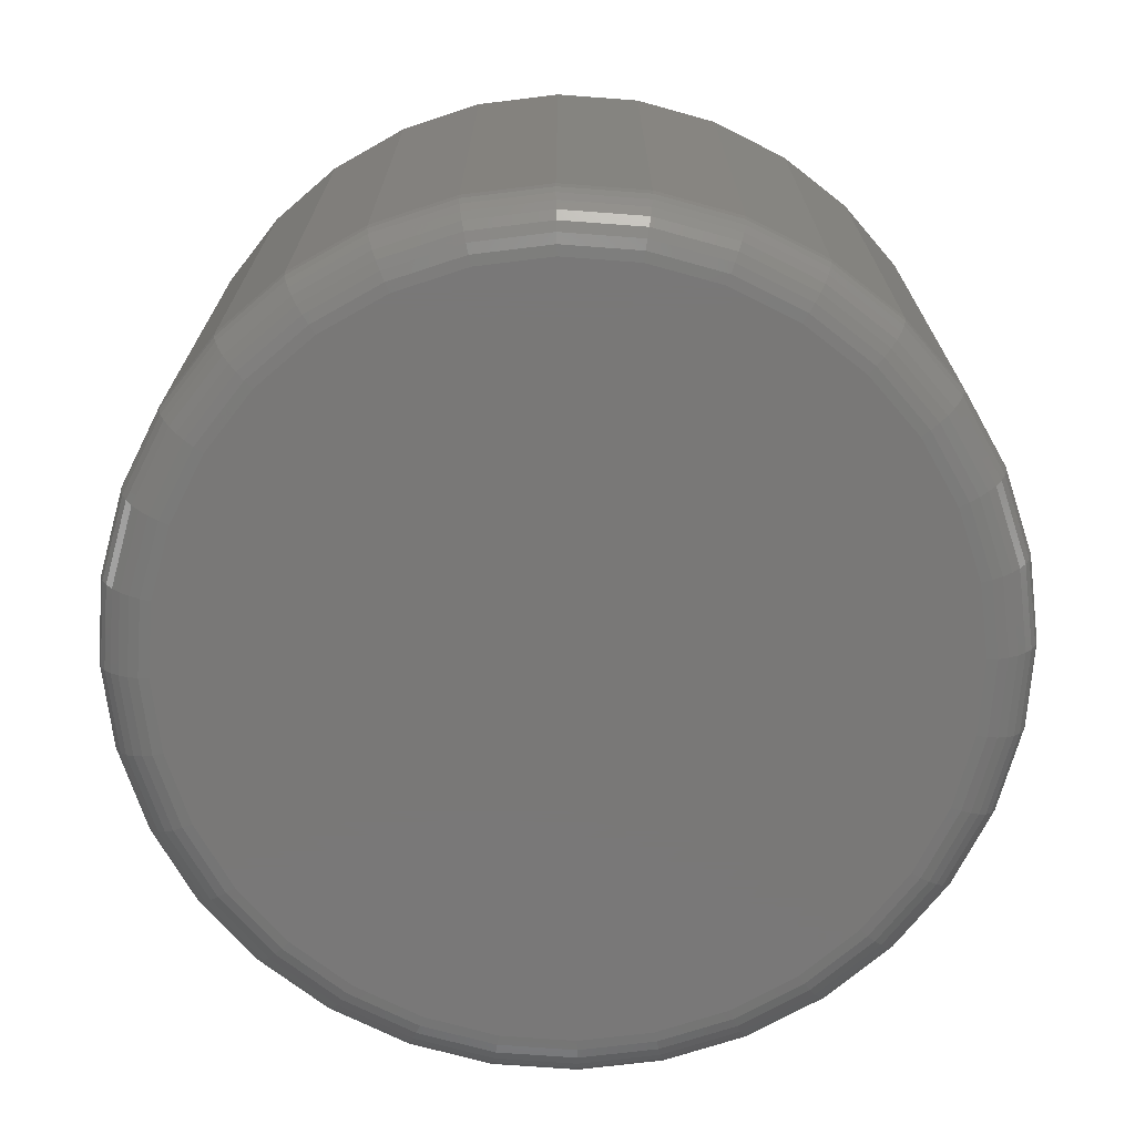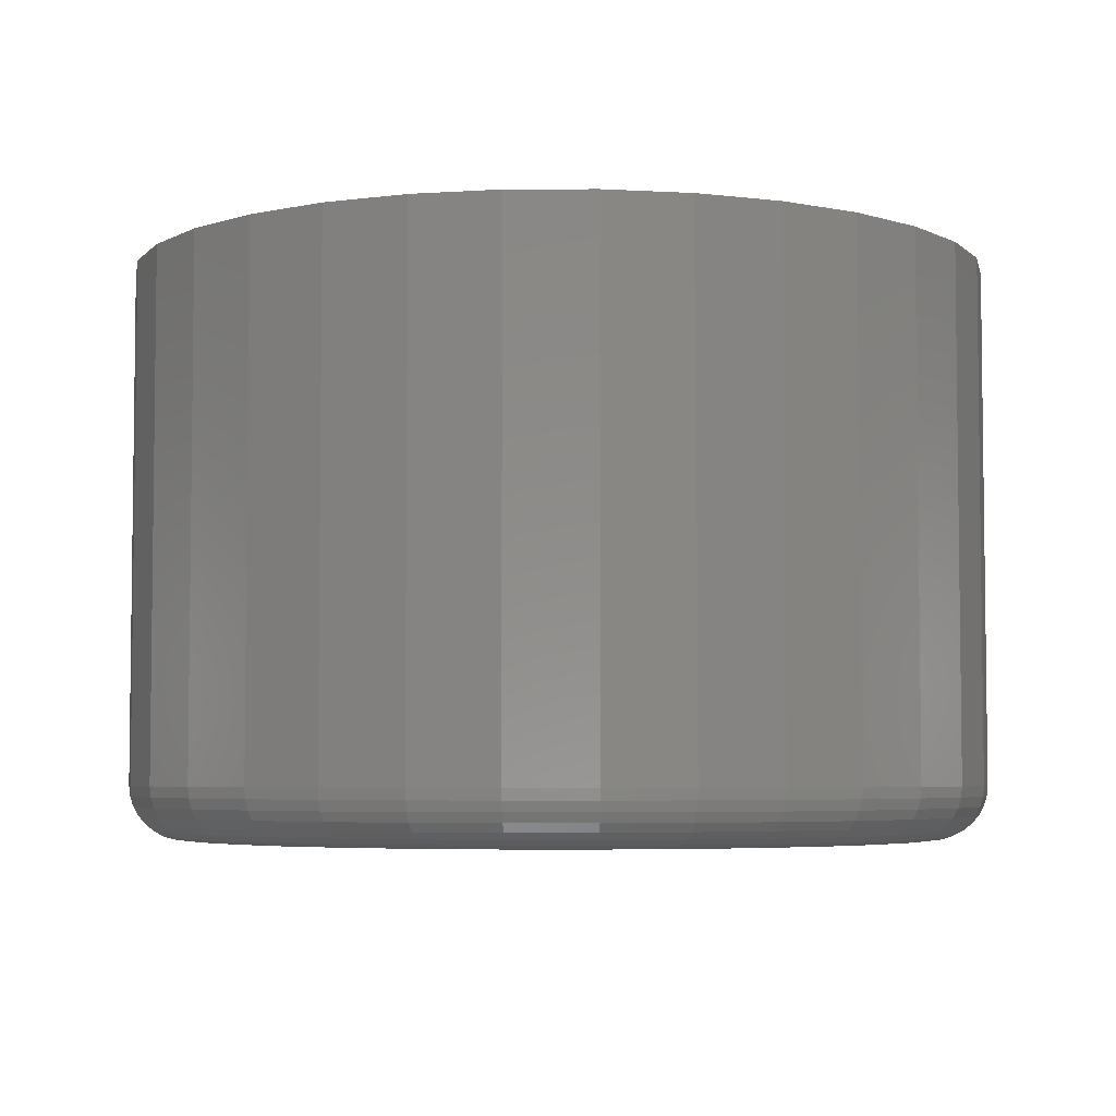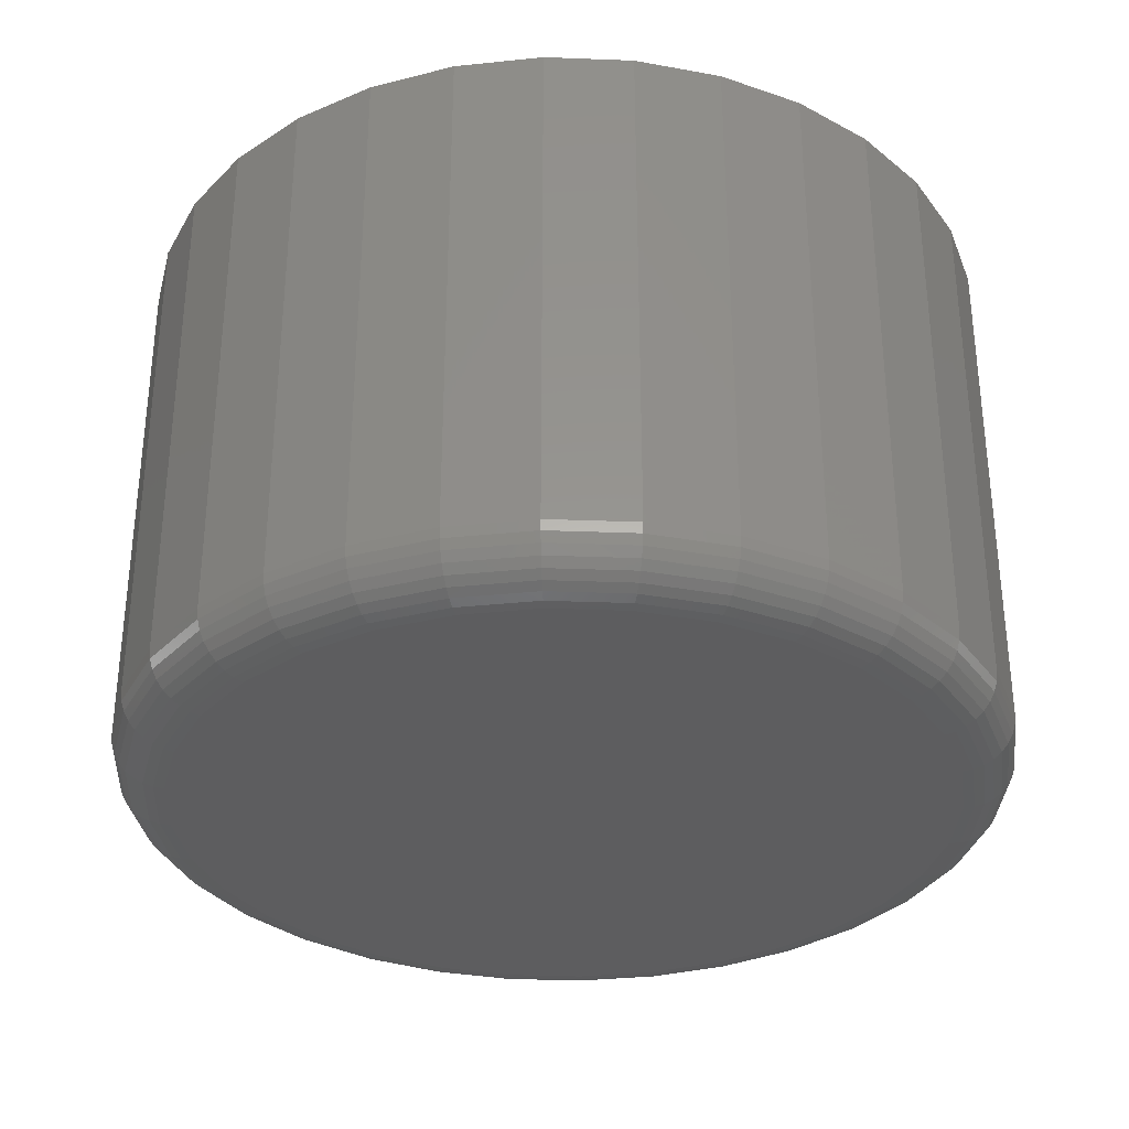
<metadata>
{"format":"stl","ext":"stl","renderer":"f3d","projection":"perspective","resolution":1024,"background":"white","views":[{"elev":-71.2,"azim":170.1,"up":"+Z"},{"elev":-4.7,"azim":-61.1,"up":"+Z"},{"elev":-32.6,"azim":-19.9,"up":"+Z"}]}
</metadata>
<code>
# stl→obj: 320 verts, 636 faces
v -0.3868 0.5292 0
v -0.3544 0.526 0
v -0.4192 0.526 0
v -0.4504 0.5166 0
v -0.3233 0.5166 0
v -0.3544 0.2003 0
v -0.4192 0.2003 0
v -0.3233 0.2098 0
v -0.3868 0.1971 0
v -0.4504 0.2098 0
v -0.4791 0.2251 0
v -0.2946 0.2251 0
v -0.5042 0.2458 0
v -0.2694 0.2458 0
v -0.5249 0.2709 0
v -0.2488 0.2709 0
v -0.5402 0.2996 0
v -0.2334 0.2996 0
v -0.5497 0.3308 0
v -0.224 0.3308 0
v -0.5529 0.3632 0
v -0.2208 0.3632 0
v -0.5497 0.3956 0
v -0.224 0.3956 0
v -0.5402 0.4267 0
v -0.2334 0.4267 0
v -0.5249 0.4554 0
v -0.2488 0.4554 0
v -0.5042 0.4806 0
v -0.2694 0.4806 0
v -0.4791 0.5012 0
v -0.2946 0.5012 0
v -0.1974 0.3632 0.02344
v -0.1974 0.3632 0.25
v -0.201 0.3262 0.02344
v -0.201 0.3262 0.25
v -0.2118 0.2906 0.02344
v -0.2118 0.2906 0.25
v -0.2293 0.2579 0.02344
v -0.2293 0.2579 0.25
v -0.2529 0.2292 0.02344
v -0.2529 0.2292 0.25
v -0.2816 0.2056 0.02344
v -0.2816 0.2056 0.25
v -0.3143 0.1881 0.02344
v -0.3143 0.1881 0.25
v -0.3499 0.1773 0.02344
v -0.3499 0.1773 0.25
v -0.3868 0.1737 0.02344
v -0.3868 0.1737 0.25
v -0.4238 0.1773 0.02344
v -0.4238 0.1773 0.25
v -0.4594 0.1881 0.02344
v -0.4594 0.1881 0.25
v -0.4921 0.2056 0.02344
v -0.4921 0.2056 0.25
v -0.5208 0.2292 0.02344
v -0.5208 0.2292 0.25
v -0.5444 0.2579 0.02344
v -0.5444 0.2579 0.25
v -0.5619 0.2906 0.02344
v -0.5619 0.2906 0.25
v -0.5727 0.3262 0.02344
v -0.5727 0.3262 0.25
v -0.5763 0.3632 0.02344
v -0.5763 0.3632 0.25
v -0.5727 0.4001 0.02344
v -0.5727 0.4001 0.25
v -0.5619 0.4357 0.02344
v -0.5619 0.4357 0.25
v -0.5444 0.4684 0.02344
v -0.5444 0.4684 0.25
v -0.5208 0.4971 0.02344
v -0.5208 0.4971 0.25
v -0.4921 0.5207 0.02344
v -0.4921 0.5207 0.25
v -0.4594 0.5382 0.02344
v -0.4594 0.5382 0.25
v -0.4238 0.549 0.02344
v -0.4238 0.549 0.25
v -0.3868 0.5526 0.02344
v -0.3868 0.5526 0.25
v -0.3499 0.549 0.02344
v -0.3499 0.549 0.25
v -0.3143 0.5382 0.02344
v -0.3143 0.5382 0.25
v -0.2816 0.5207 0.02344
v -0.2816 0.5207 0.25
v -0.2529 0.4971 0.02344
v -0.2529 0.4971 0.25
v -0.2293 0.4684 0.02344
v -0.2293 0.4684 0.25
v -0.2118 0.4357 0.02344
v -0.2118 0.4357 0.25
v -0.201 0.4001 0.02344
v -0.201 0.4001 0.25
v -0.5759 0.3632 0.01887
v -0.5722 0.4 0.01887
v -0.5745 0.3632 0.01447
v -0.5709 0.3998 0.01447
v -0.5724 0.3632 0.01042
v -0.5688 0.3994 0.01042
v -0.5695 0.3632 0.006865
v -0.5659 0.3988 0.006865
v -0.5659 0.3632 0.00395
v -0.5625 0.3981 0.00395
v -0.5618 0.3632 0.001784
v -0.5585 0.3973 0.001784
v -0.5575 0.3632 0.0004503
v -0.5542 0.3964 0.0004503
v -0.2015 0.4 0.01887
v -0.1978 0.3632 0.01887
v -0.2028 0.3998 0.01447
v -0.1992 0.3632 0.01447
v -0.2049 0.3994 0.01042
v -0.2013 0.3632 0.01042
v -0.2077 0.3988 0.006865
v -0.2042 0.3632 0.006865
v -0.2112 0.3981 0.00395
v -0.2078 0.3632 0.00395
v -0.2152 0.3973 0.001784
v -0.2118 0.3632 0.001784
v -0.2195 0.3964 0.0004503
v -0.2162 0.3632 0.0004503
v -0.2122 0.4355 0.01887
v -0.2134 0.435 0.01447
v -0.2154 0.4342 0.01042
v -0.2181 0.433 0.006865
v -0.2214 0.4317 0.00395
v -0.2252 0.4301 0.001784
v -0.2292 0.4284 0.0004503
v -0.2297 0.4682 0.01887
v -0.2308 0.4674 0.01447
v -0.2326 0.4662 0.01042
v -0.235 0.4646 0.006865
v -0.238 0.4626 0.00395
v -0.2413 0.4604 0.001784
v -0.245 0.4579 0.0004503
v -0.2532 0.4968 0.01887
v -0.2541 0.4959 0.01447
v -0.2557 0.4943 0.01042
v -0.2577 0.4923 0.006865
v -0.2602 0.4898 0.00395
v -0.2631 0.4869 0.001784
v -0.2662 0.4838 0.0004503
v -0.2818 0.5203 0.01887
v -0.2826 0.5192 0.01447
v -0.2838 0.5174 0.01042
v -0.2854 0.515 0.006865
v -0.2874 0.512 0.00395
v -0.2896 0.5087 0.001784
v -0.2921 0.505 0.0004503
v -0.3145 0.5378 0.01887
v -0.315 0.5366 0.01447
v -0.3158 0.5346 0.01042
v -0.317 0.5319 0.006865
v -0.3183 0.5286 0.00395
v -0.3199 0.5248 0.001784
v -0.3216 0.5208 0.0004503
v -0.35 0.5485 0.01887
v -0.3502 0.5472 0.01447
v -0.3506 0.5451 0.01042
v -0.3512 0.5423 0.006865
v -0.3519 0.5388 0.00395
v -0.3527 0.5348 0.001784
v -0.3536 0.5305 0.0004503
v -0.3868 0.5522 0.01887
v -0.3868 0.5508 0.01447
v -0.3868 0.5487 0.01042
v -0.3868 0.5458 0.006865
v -0.3868 0.5422 0.00395
v -0.3868 0.5382 0.001784
v -0.3868 0.5338 0.0004503
v -0.4237 0.5485 0.01887
v -0.4235 0.5472 0.01447
v -0.423 0.5451 0.01042
v -0.4225 0.5423 0.006865
v -0.4218 0.5388 0.00395
v -0.421 0.5348 0.001784
v -0.4201 0.5305 0.0004503
v -0.4592 0.5378 0.01887
v -0.4587 0.5366 0.01447
v -0.4578 0.5346 0.01042
v -0.4567 0.5319 0.006865
v -0.4554 0.5286 0.00395
v -0.4538 0.5248 0.001784
v -0.4521 0.5208 0.0004503
v -0.4919 0.5203 0.01887
v -0.4911 0.5192 0.01447
v -0.4899 0.5174 0.01042
v -0.4883 0.515 0.006865
v -0.4863 0.512 0.00395
v -0.4841 0.5087 0.001784
v -0.4816 0.505 0.0004503
v -0.5205 0.4968 0.01887
v -0.5196 0.4959 0.01447
v -0.518 0.4943 0.01042
v -0.516 0.4923 0.006865
v -0.5135 0.4898 0.00395
v -0.5106 0.4869 0.001784
v -0.5075 0.4838 0.0004503
v -0.544 0.4682 0.01887
v -0.5429 0.4674 0.01447
v -0.5411 0.4662 0.01042
v -0.5387 0.4646 0.006865
v -0.5357 0.4626 0.00395
v -0.5324 0.4604 0.001784
v -0.5287 0.4579 0.0004503
v -0.5615 0.4355 0.01887
v -0.5602 0.435 0.01447
v -0.5582 0.4342 0.01042
v -0.5556 0.433 0.006865
v -0.5523 0.4317 0.00395
v -0.5485 0.4301 0.001784
v -0.5445 0.4284 0.0004503
v -0.2015 0.3263 0.01887
v -0.2028 0.3265 0.01447
v -0.2049 0.327 0.01042
v -0.2077 0.3275 0.006865
v -0.2112 0.3282 0.00395
v -0.2152 0.329 0.001784
v -0.2195 0.3299 0.0004503
v -0.5722 0.3263 0.01887
v -0.5709 0.3265 0.01447
v -0.5688 0.327 0.01042
v -0.5659 0.3275 0.006865
v -0.5625 0.3282 0.00395
v -0.5585 0.329 0.001784
v -0.5542 0.3299 0.0004503
v -0.5615 0.2908 0.01887
v -0.5602 0.2913 0.01447
v -0.5582 0.2922 0.01042
v -0.5556 0.2933 0.006865
v -0.5523 0.2946 0.00395
v -0.5485 0.2962 0.001784
v -0.5445 0.2979 0.0004503
v -0.544 0.2581 0.01887
v -0.5429 0.2589 0.01447
v -0.5411 0.2601 0.01042
v -0.5387 0.2617 0.006865
v -0.5357 0.2637 0.00395
v -0.5324 0.2659 0.001784
v -0.5287 0.2684 0.0004503
v -0.5205 0.2295 0.01887
v -0.5196 0.2304 0.01447
v -0.518 0.232 0.01042
v -0.516 0.234 0.006865
v -0.5135 0.2365 0.00395
v -0.5106 0.2394 0.001784
v -0.5075 0.2425 0.0004503
v -0.4919 0.206 0.01887
v -0.4911 0.2071 0.01447
v -0.4899 0.2089 0.01042
v -0.4883 0.2113 0.006865
v -0.4863 0.2143 0.00395
v -0.4841 0.2176 0.001784
v -0.4816 0.2213 0.0004503
v -0.4592 0.1885 0.01887
v -0.4587 0.1898 0.01447
v -0.4578 0.1918 0.01042
v -0.4567 0.1944 0.006865
v -0.4554 0.1977 0.00395
v -0.4538 0.2015 0.001784
v -0.4521 0.2055 0.0004503
v -0.4237 0.1778 0.01887
v -0.4235 0.1791 0.01447
v -0.423 0.1812 0.01042
v -0.4225 0.1841 0.006865
v -0.4218 0.1875 0.00395
v -0.421 0.1915 0.001784
v -0.4201 0.1958 0.0004503
v -0.3868 0.1741 0.01887
v -0.3868 0.1755 0.01447
v -0.3868 0.1776 0.01042
v -0.3868 0.1805 0.006865
v -0.3868 0.1841 0.00395
v -0.3868 0.1882 0.001784
v -0.3868 0.1925 0.0004503
v -0.35 0.1778 0.01887
v -0.3502 0.1791 0.01447
v -0.3506 0.1812 0.01042
v -0.3512 0.1841 0.006865
v -0.3519 0.1875 0.00395
v -0.3527 0.1915 0.001784
v -0.3536 0.1958 0.0004503
v -0.3145 0.1885 0.01887
v -0.315 0.1898 0.01447
v -0.3158 0.1918 0.01042
v -0.317 0.1944 0.006865
v -0.3183 0.1977 0.00395
v -0.3199 0.2015 0.001784
v -0.3216 0.2055 0.0004503
v -0.2818 0.206 0.01887
v -0.2826 0.2071 0.01447
v -0.2838 0.2089 0.01042
v -0.2854 0.2113 0.006865
v -0.2874 0.2143 0.00395
v -0.2896 0.2176 0.001784
v -0.2921 0.2213 0.0004503
v -0.2532 0.2295 0.01887
v -0.2541 0.2304 0.01447
v -0.2557 0.232 0.01042
v -0.2577 0.234 0.006865
v -0.2602 0.2365 0.00395
v -0.2631 0.2394 0.001784
v -0.2662 0.2425 0.0004503
v -0.2297 0.2581 0.01887
v -0.2308 0.2589 0.01447
v -0.2326 0.2601 0.01042
v -0.235 0.2617 0.006865
v -0.238 0.2637 0.00395
v -0.2413 0.2659 0.001784
v -0.245 0.2684 0.0004503
v -0.2122 0.2908 0.01887
v -0.2134 0.2913 0.01447
v -0.2154 0.2922 0.01042
v -0.2181 0.2933 0.006865
v -0.2214 0.2946 0.00395
v -0.2252 0.2962 0.001784
v -0.2292 0.2979 0.0004503
f 1 2 3
f 4 3 2
f 5 4 2
f 6 7 8
f 9 7 6
f 7 10 8
f 8 10 11
f 8 11 12
f 12 11 13
f 12 13 14
f 14 13 15
f 14 15 16
f 16 15 17
f 16 17 18
f 18 17 19
f 18 19 20
f 20 19 21
f 20 21 22
f 22 21 23
f 22 23 24
f 24 23 25
f 24 25 26
f 26 25 27
f 26 27 28
f 28 27 29
f 28 29 30
f 30 29 31
f 30 31 32
f 32 31 4
f 32 4 5
f 33 34 35
f 35 34 36
f 35 36 37
f 37 36 38
f 37 38 39
f 39 38 40
f 39 40 41
f 41 40 42
f 41 42 43
f 43 42 44
f 43 44 45
f 45 44 46
f 45 46 47
f 47 46 48
f 47 48 49
f 49 48 50
f 49 50 51
f 51 50 52
f 51 52 53
f 53 52 54
f 53 54 55
f 55 54 56
f 55 56 57
f 57 56 58
f 57 58 59
f 59 58 60
f 59 60 61
f 61 60 62
f 61 62 63
f 63 62 64
f 63 64 65
f 65 64 66
f 65 66 67
f 67 66 68
f 67 68 69
f 69 68 70
f 69 70 71
f 71 70 72
f 71 72 73
f 73 72 74
f 73 74 75
f 75 74 76
f 75 76 77
f 77 76 78
f 77 78 79
f 79 78 80
f 79 80 81
f 81 80 82
f 81 82 83
f 83 82 84
f 83 84 85
f 85 84 86
f 85 86 87
f 87 86 88
f 87 88 89
f 89 88 90
f 89 90 91
f 91 90 92
f 91 92 93
f 93 92 94
f 93 94 95
f 95 94 96
f 95 96 33
f 33 96 34
f 65 67 97
f 97 67 98
f 97 98 99
f 99 98 100
f 99 100 101
f 101 100 102
f 101 102 103
f 103 102 104
f 103 104 105
f 105 104 106
f 105 106 107
f 107 106 108
f 107 108 109
f 109 108 110
f 109 110 21
f 21 110 23
f 95 33 111
f 111 33 112
f 111 112 113
f 113 112 114
f 113 114 115
f 115 114 116
f 115 116 117
f 117 116 118
f 117 118 119
f 119 118 120
f 119 120 121
f 121 120 122
f 121 122 123
f 123 122 124
f 123 124 24
f 24 124 22
f 93 95 125
f 125 95 111
f 125 111 126
f 126 111 113
f 126 113 127
f 127 113 115
f 127 115 128
f 128 115 117
f 128 117 129
f 129 117 119
f 129 119 130
f 130 119 121
f 130 121 131
f 131 121 123
f 131 123 26
f 26 123 24
f 91 93 132
f 132 93 125
f 132 125 133
f 133 125 126
f 133 126 134
f 134 126 127
f 134 127 135
f 135 127 128
f 135 128 136
f 136 128 129
f 136 129 137
f 137 129 130
f 137 130 138
f 138 130 131
f 138 131 28
f 28 131 26
f 89 91 139
f 139 91 132
f 139 132 140
f 140 132 133
f 140 133 141
f 141 133 134
f 141 134 142
f 142 134 135
f 142 135 143
f 143 135 136
f 143 136 144
f 144 136 137
f 144 137 145
f 145 137 138
f 145 138 30
f 30 138 28
f 87 89 146
f 146 89 139
f 146 139 147
f 147 139 140
f 147 140 148
f 148 140 141
f 148 141 149
f 149 141 142
f 149 142 150
f 150 142 143
f 150 143 151
f 151 143 144
f 151 144 152
f 152 144 145
f 152 145 32
f 32 145 30
f 85 87 153
f 153 87 146
f 153 146 154
f 154 146 147
f 154 147 155
f 155 147 148
f 155 148 156
f 156 148 149
f 156 149 157
f 157 149 150
f 157 150 158
f 158 150 151
f 158 151 159
f 159 151 152
f 159 152 5
f 5 152 32
f 83 85 160
f 160 85 153
f 160 153 161
f 161 153 154
f 161 154 162
f 162 154 155
f 162 155 163
f 163 155 156
f 163 156 164
f 164 156 157
f 164 157 165
f 165 157 158
f 165 158 166
f 166 158 159
f 166 159 2
f 2 159 5
f 81 83 167
f 167 83 160
f 167 160 168
f 168 160 161
f 168 161 169
f 169 161 162
f 169 162 170
f 170 162 163
f 170 163 171
f 171 163 164
f 171 164 172
f 172 164 165
f 172 165 173
f 173 165 166
f 173 166 1
f 1 166 2
f 79 81 174
f 174 81 167
f 174 167 175
f 175 167 168
f 175 168 176
f 176 168 169
f 176 169 177
f 177 169 170
f 177 170 178
f 178 170 171
f 178 171 179
f 179 171 172
f 179 172 180
f 180 172 173
f 180 173 3
f 3 173 1
f 77 79 181
f 181 79 174
f 181 174 182
f 182 174 175
f 182 175 183
f 183 175 176
f 183 176 184
f 184 176 177
f 184 177 185
f 185 177 178
f 185 178 186
f 186 178 179
f 186 179 187
f 187 179 180
f 187 180 4
f 4 180 3
f 75 77 188
f 188 77 181
f 188 181 189
f 189 181 182
f 189 182 190
f 190 182 183
f 190 183 191
f 191 183 184
f 191 184 192
f 192 184 185
f 192 185 193
f 193 185 186
f 193 186 194
f 194 186 187
f 194 187 31
f 31 187 4
f 73 75 195
f 195 75 188
f 195 188 196
f 196 188 189
f 196 189 197
f 197 189 190
f 197 190 198
f 198 190 191
f 198 191 199
f 199 191 192
f 199 192 200
f 200 192 193
f 200 193 201
f 201 193 194
f 201 194 29
f 29 194 31
f 71 73 202
f 202 73 195
f 202 195 203
f 203 195 196
f 203 196 204
f 204 196 197
f 204 197 205
f 205 197 198
f 205 198 206
f 206 198 199
f 206 199 207
f 207 199 200
f 207 200 208
f 208 200 201
f 208 201 27
f 27 201 29
f 69 71 209
f 209 71 202
f 209 202 210
f 210 202 203
f 210 203 211
f 211 203 204
f 211 204 212
f 212 204 205
f 212 205 213
f 213 205 206
f 213 206 214
f 214 206 207
f 214 207 215
f 215 207 208
f 215 208 25
f 25 208 27
f 67 69 98
f 98 69 209
f 98 209 100
f 100 209 210
f 100 210 102
f 102 210 211
f 102 211 104
f 104 211 212
f 104 212 106
f 106 212 213
f 106 213 108
f 108 213 214
f 108 214 110
f 110 214 215
f 110 215 23
f 23 215 25
f 33 35 112
f 112 35 216
f 112 216 114
f 114 216 217
f 114 217 116
f 116 217 218
f 116 218 118
f 118 218 219
f 118 219 120
f 120 219 220
f 120 220 122
f 122 220 221
f 122 221 124
f 124 221 222
f 124 222 22
f 22 222 20
f 63 65 223
f 223 65 97
f 223 97 224
f 224 97 99
f 224 99 225
f 225 99 101
f 225 101 226
f 226 101 103
f 226 103 227
f 227 103 105
f 227 105 228
f 228 105 107
f 228 107 229
f 229 107 109
f 229 109 19
f 19 109 21
f 61 63 230
f 230 63 223
f 230 223 231
f 231 223 224
f 231 224 232
f 232 224 225
f 232 225 233
f 233 225 226
f 233 226 234
f 234 226 227
f 234 227 235
f 235 227 228
f 235 228 236
f 236 228 229
f 236 229 17
f 17 229 19
f 59 61 237
f 237 61 230
f 237 230 238
f 238 230 231
f 238 231 239
f 239 231 232
f 239 232 240
f 240 232 233
f 240 233 241
f 241 233 234
f 241 234 242
f 242 234 235
f 242 235 243
f 243 235 236
f 243 236 15
f 15 236 17
f 57 59 244
f 244 59 237
f 244 237 245
f 245 237 238
f 245 238 246
f 246 238 239
f 246 239 247
f 247 239 240
f 247 240 248
f 248 240 241
f 248 241 249
f 249 241 242
f 249 242 250
f 250 242 243
f 250 243 13
f 13 243 15
f 55 57 251
f 251 57 244
f 251 244 252
f 252 244 245
f 252 245 253
f 253 245 246
f 253 246 254
f 254 246 247
f 254 247 255
f 255 247 248
f 255 248 256
f 256 248 249
f 256 249 257
f 257 249 250
f 257 250 11
f 11 250 13
f 53 55 258
f 258 55 251
f 258 251 259
f 259 251 252
f 259 252 260
f 260 252 253
f 260 253 261
f 261 253 254
f 261 254 262
f 262 254 255
f 262 255 263
f 263 255 256
f 263 256 264
f 264 256 257
f 264 257 10
f 10 257 11
f 51 53 265
f 265 53 258
f 265 258 266
f 266 258 259
f 266 259 267
f 267 259 260
f 267 260 268
f 268 260 261
f 268 261 269
f 269 261 262
f 269 262 270
f 270 262 263
f 270 263 271
f 271 263 264
f 271 264 7
f 7 264 10
f 49 51 272
f 272 51 265
f 272 265 273
f 273 265 266
f 273 266 274
f 274 266 267
f 274 267 275
f 275 267 268
f 275 268 276
f 276 268 269
f 276 269 277
f 277 269 270
f 277 270 278
f 278 270 271
f 278 271 9
f 9 271 7
f 47 49 279
f 279 49 272
f 279 272 280
f 280 272 273
f 280 273 281
f 281 273 274
f 281 274 282
f 282 274 275
f 282 275 283
f 283 275 276
f 283 276 284
f 284 276 277
f 284 277 285
f 285 277 278
f 285 278 6
f 6 278 9
f 45 47 286
f 286 47 279
f 286 279 287
f 287 279 280
f 287 280 288
f 288 280 281
f 288 281 289
f 289 281 282
f 289 282 290
f 290 282 283
f 290 283 291
f 291 283 284
f 291 284 292
f 292 284 285
f 292 285 8
f 8 285 6
f 43 45 293
f 293 45 286
f 293 286 294
f 294 286 287
f 294 287 295
f 295 287 288
f 295 288 296
f 296 288 289
f 296 289 297
f 297 289 290
f 297 290 298
f 298 290 291
f 298 291 299
f 299 291 292
f 299 292 12
f 12 292 8
f 41 43 300
f 300 43 293
f 300 293 301
f 301 293 294
f 301 294 302
f 302 294 295
f 302 295 303
f 303 295 296
f 303 296 304
f 304 296 297
f 304 297 305
f 305 297 298
f 305 298 306
f 306 298 299
f 306 299 14
f 14 299 12
f 39 41 307
f 307 41 300
f 307 300 308
f 308 300 301
f 308 301 309
f 309 301 302
f 309 302 310
f 310 302 303
f 310 303 311
f 311 303 304
f 311 304 312
f 312 304 305
f 312 305 313
f 313 305 306
f 313 306 16
f 16 306 14
f 37 39 314
f 314 39 307
f 314 307 315
f 315 307 308
f 315 308 316
f 316 308 309
f 316 309 317
f 317 309 310
f 317 310 318
f 318 310 311
f 318 311 319
f 319 311 312
f 319 312 320
f 320 312 313
f 320 313 18
f 18 313 16
f 35 37 216
f 216 37 314
f 216 314 217
f 217 314 315
f 217 315 218
f 218 315 316
f 218 316 219
f 219 316 317
f 219 317 220
f 220 317 318
f 220 318 221
f 221 318 319
f 221 319 222
f 222 319 320
f 222 320 20
f 20 320 18
f 80 84 82
f 84 80 78
f 84 78 86
f 46 52 48
f 48 52 50
f 86 78 88
f 88 78 76
f 88 76 90
f 90 76 74
f 90 74 92
f 92 74 72
f 92 72 94
f 94 72 70
f 94 70 96
f 96 70 68
f 96 68 34
f 34 68 66
f 34 66 36
f 36 66 64
f 36 64 38
f 38 64 62
f 38 62 40
f 40 62 60
f 40 60 42
f 42 60 58
f 42 58 44
f 44 58 56
f 44 56 46
f 46 56 54
f 46 54 52

</code>
